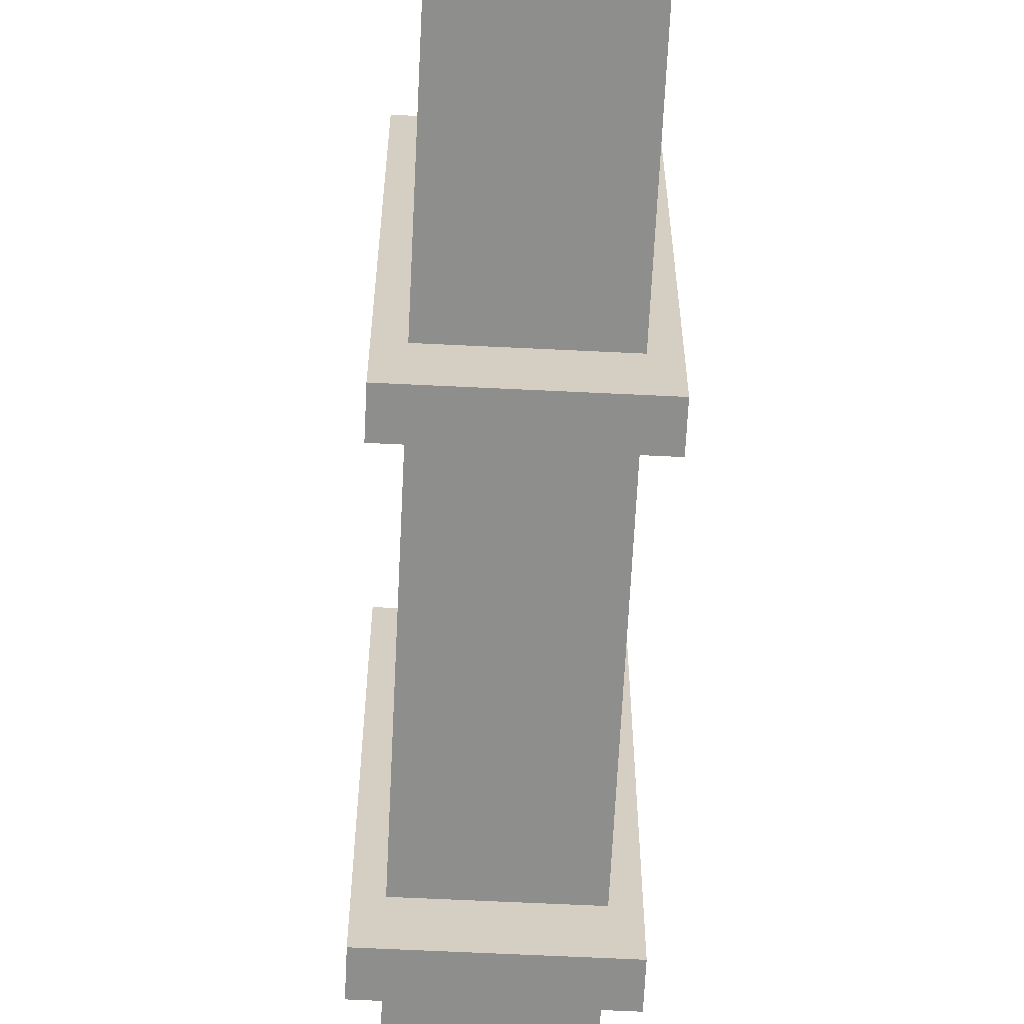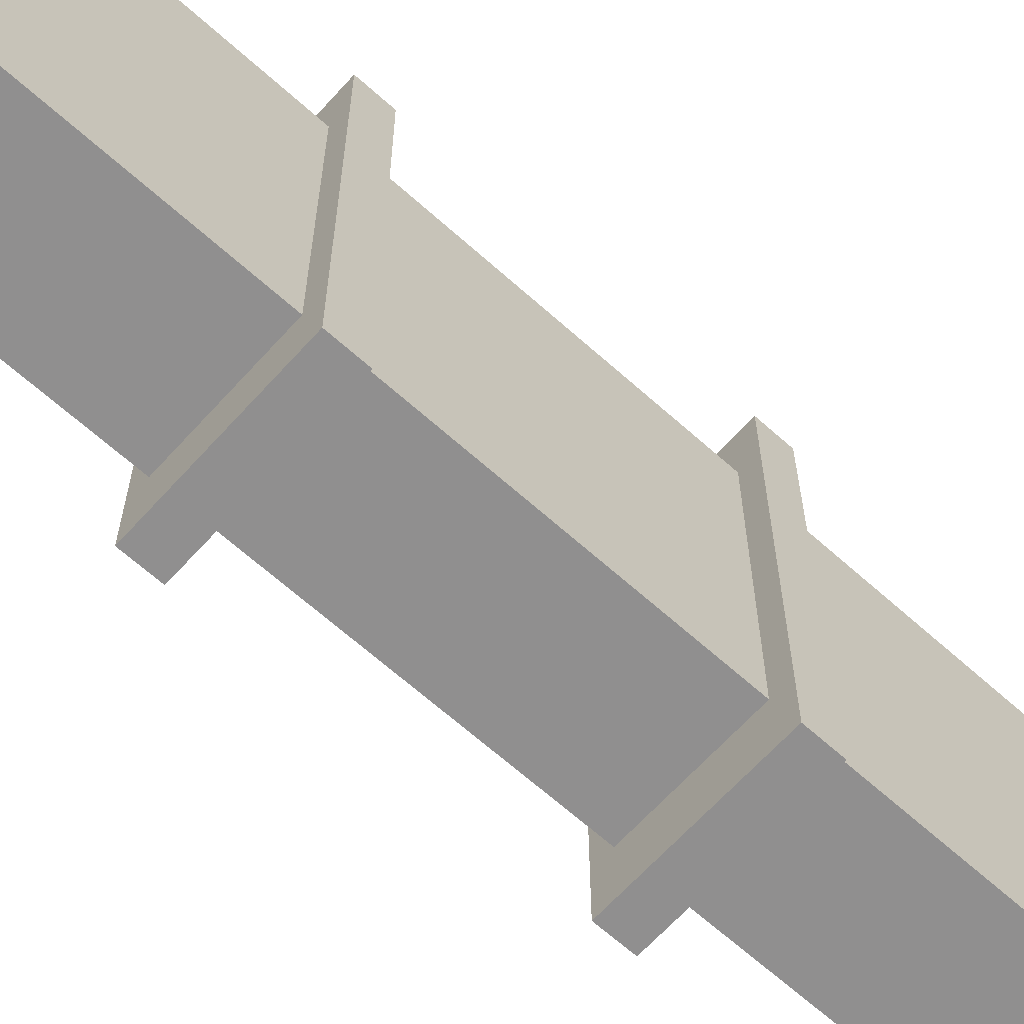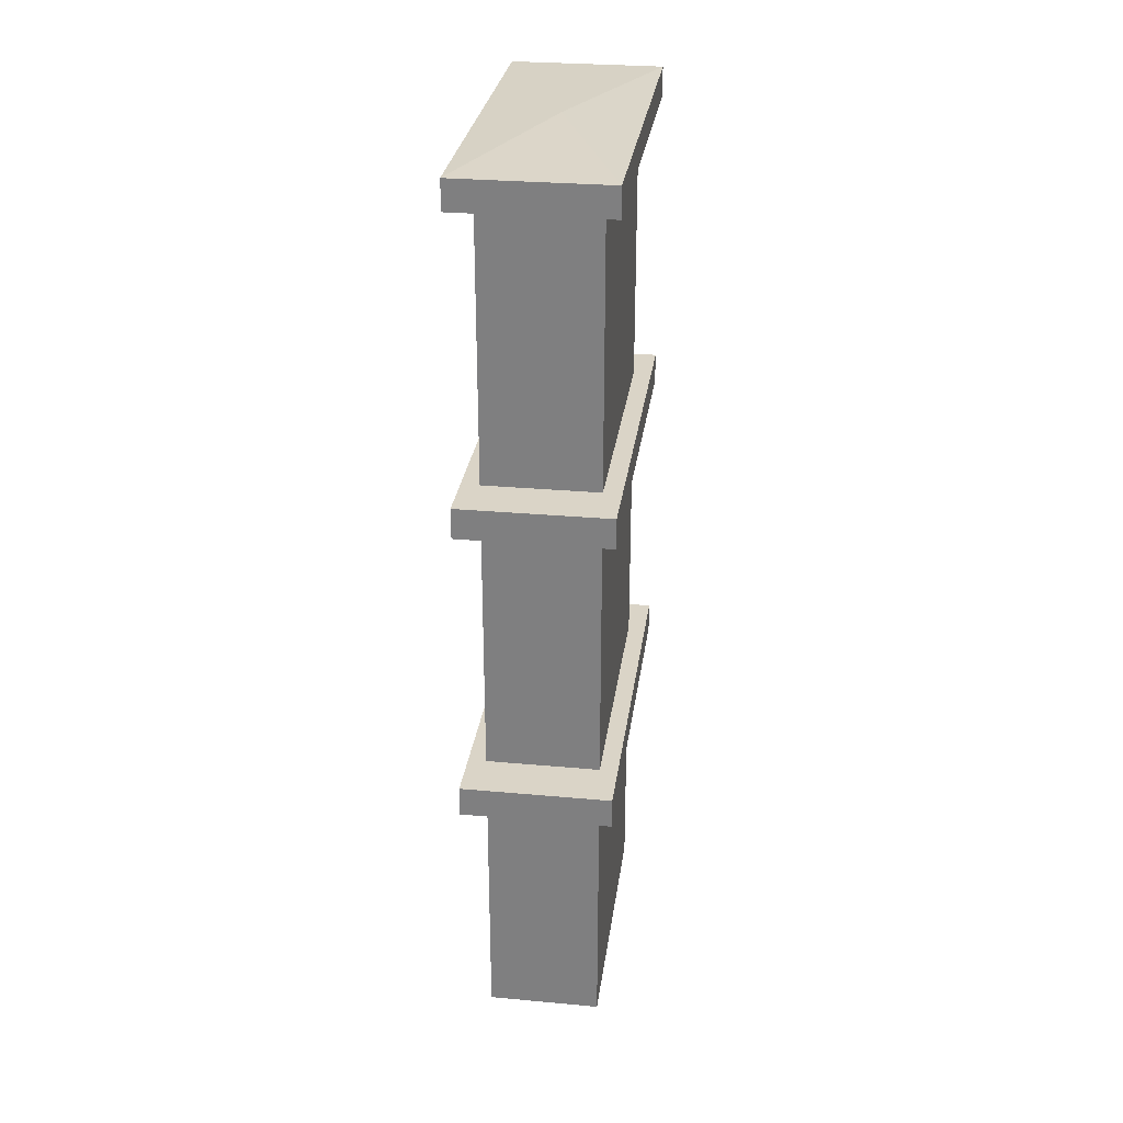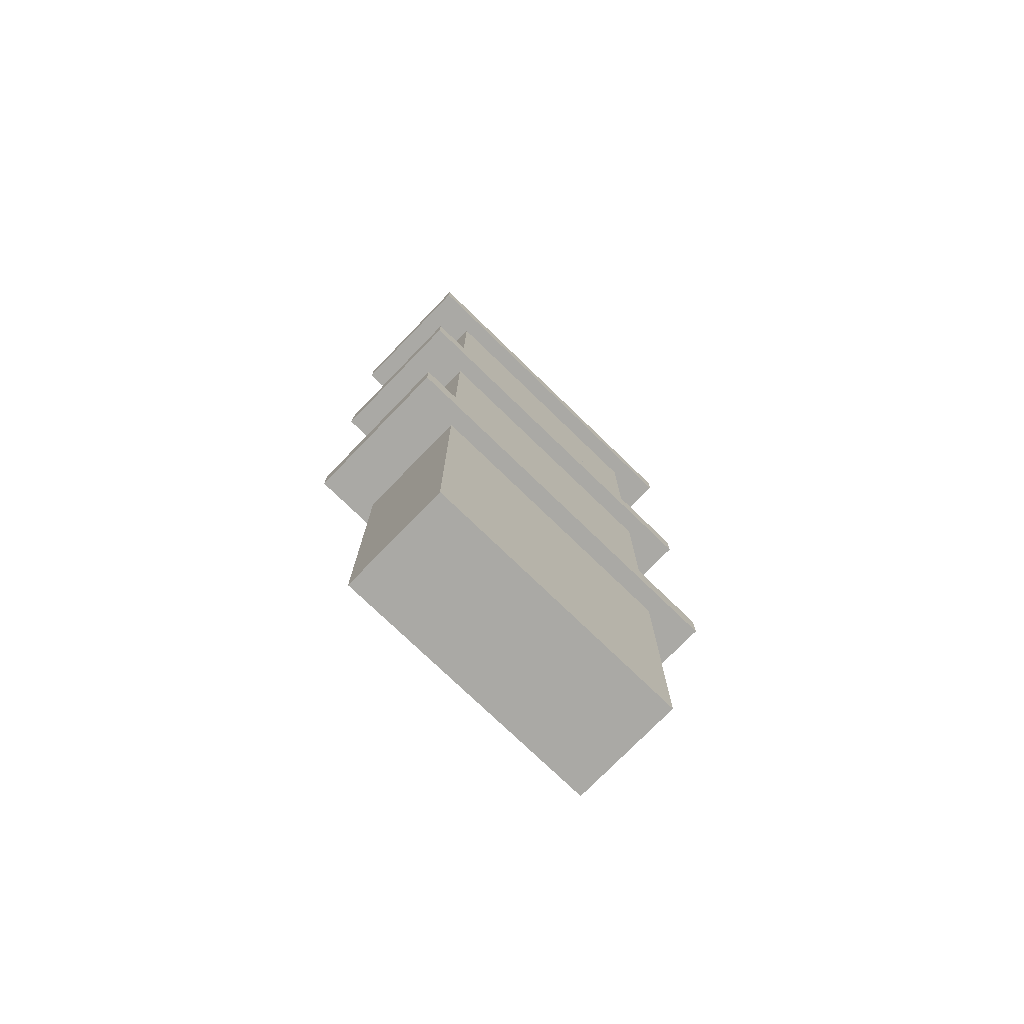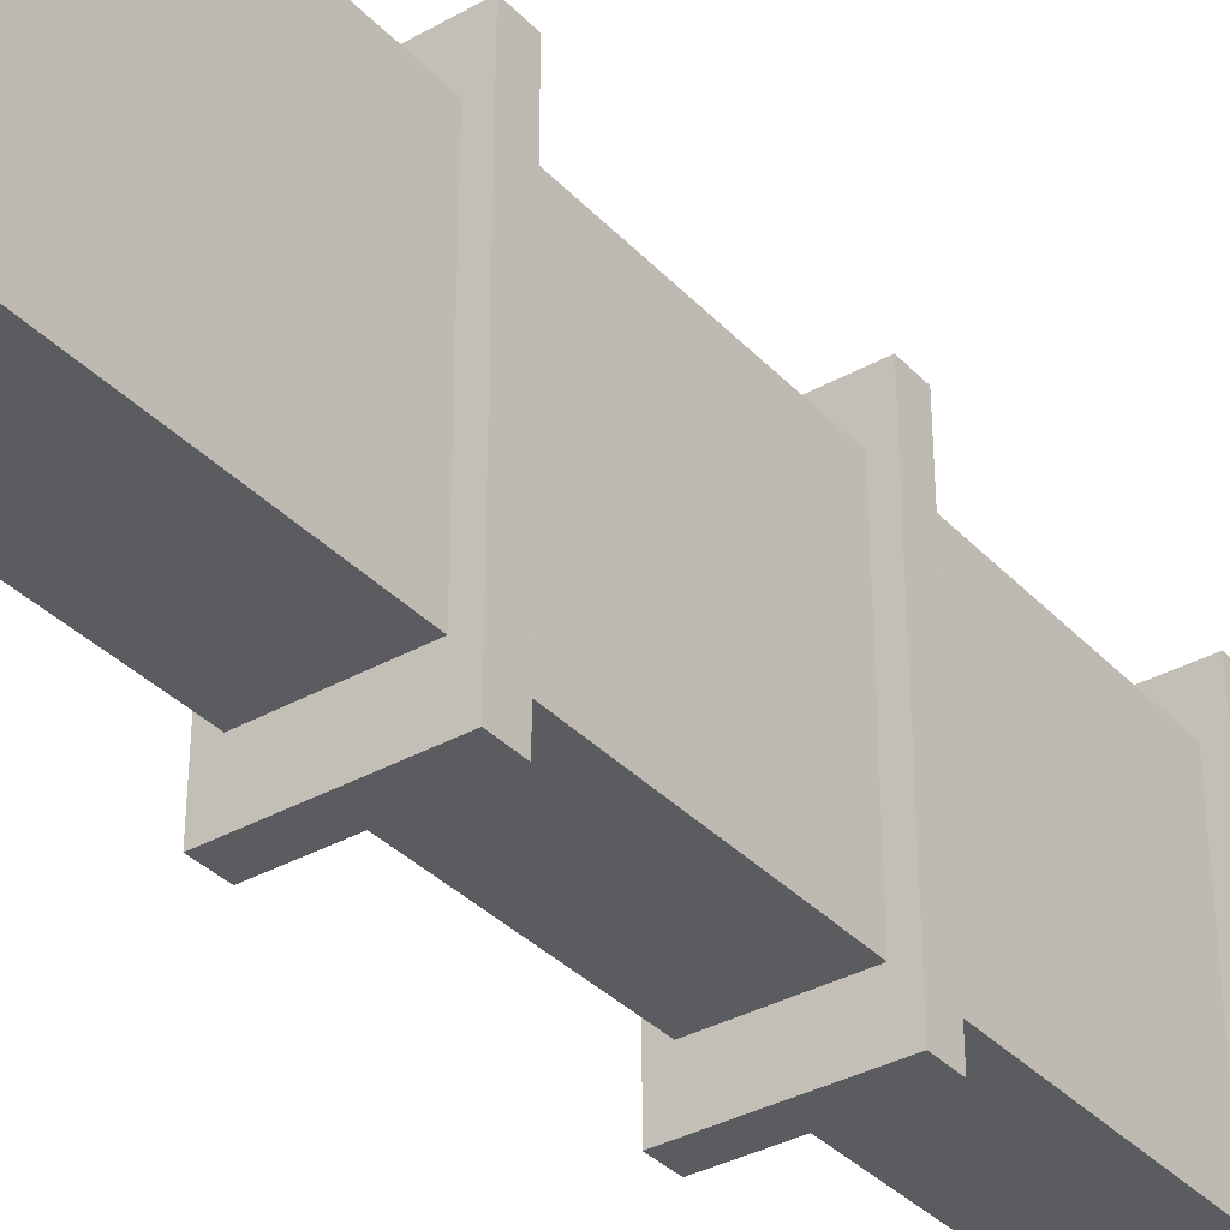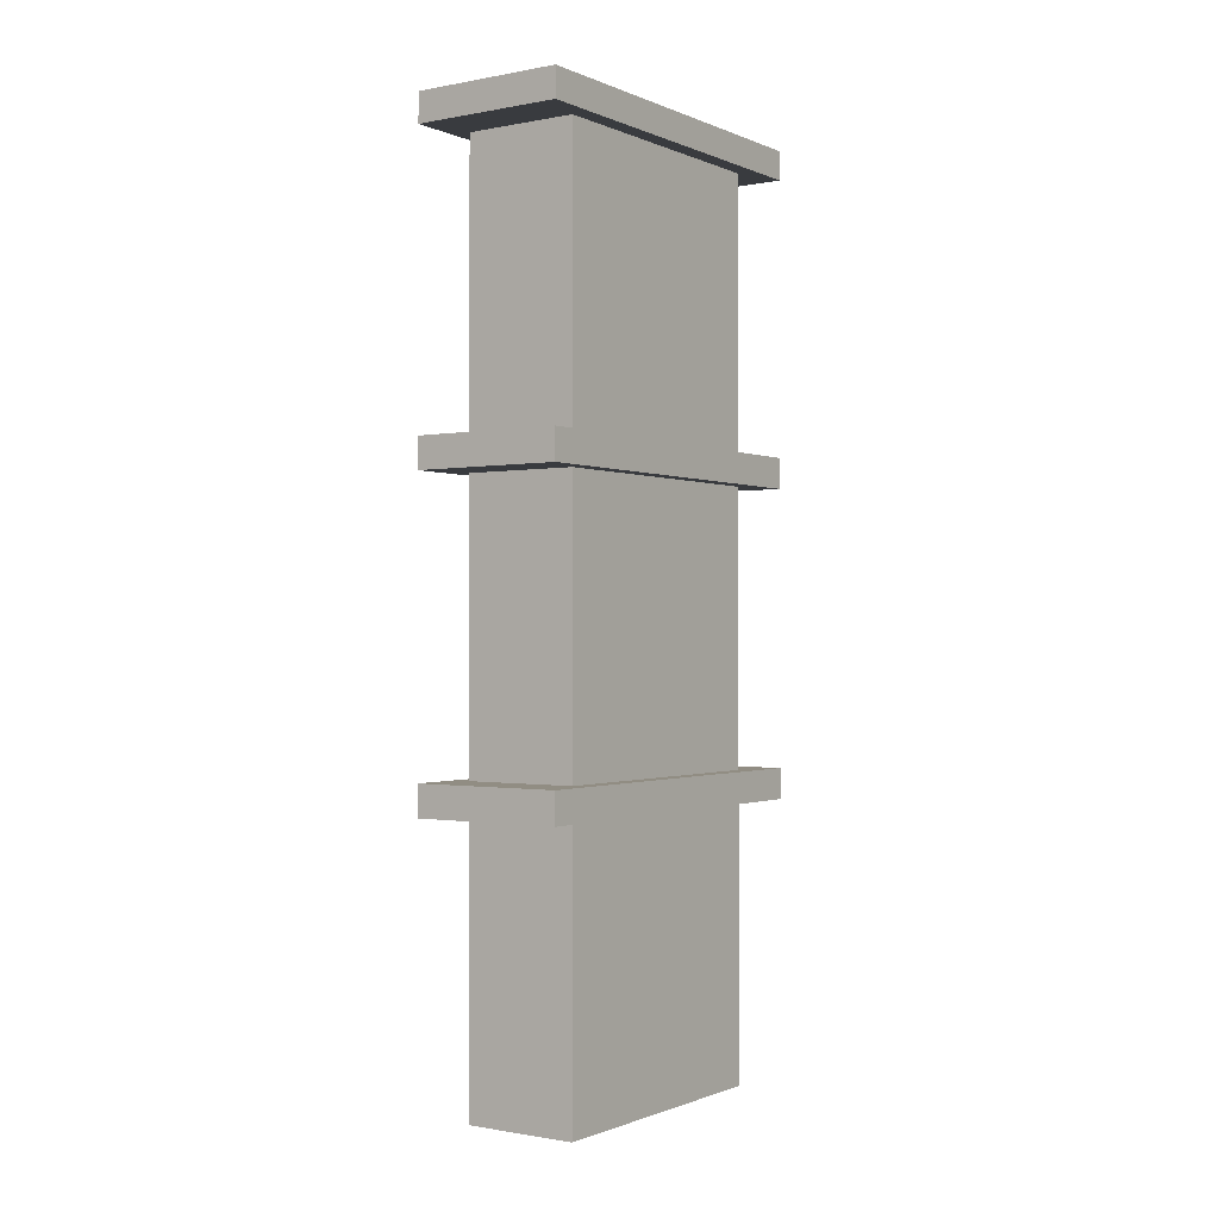
<metadata>
{"format":"obj","ext":"obj","renderer":"f3d","projection":"perspective","resolution":1024,"background":"white","views":[{"elev":-64.8,"azim":177.2,"up":"+Z"},{"elev":-65.4,"azim":47.9,"up":"+Z"},{"elev":28.9,"azim":7.7,"up":"+Y"},{"elev":-75.4,"azim":45.9,"up":"+Y"},{"elev":-35.3,"azim":36.6,"up":"+Z"},{"elev":-0.9,"azim":34.6,"up":"+Y"}]}
</metadata>
<code>
v -30.95 0 75.71
v 30.95 0 75.71
v -30.95 0 -75.7
v 30.95 0 -75.7
v -30.95 333.9 75.71
v -30.95 333.9 -75.7
v 30.95 333.9 -75.7
v 30.95 333.9 75.71
v -30.95 167 75.71
v -30.95 167 -75.7
v 30.95 167 -75.7
v 30.95 167 75.71
v -30.95 484.2 -75.7
v 30.95 484.2 -75.7
v 30.95 484.2 75.71
v -30.95 484.2 75.71
v -30.95 317.2 -75.7
v 30.95 317.2 -75.7
v 30.95 317.2 75.71
v -30.95 317.2 75.71
v -30.95 150.3 75.71
v 30.95 150.3 75.71
v 30.95 150.3 -75.7
v -30.95 150.3 -75.7
v -40.8 150.3 102.9
v 40.8 150.3 102.9
v 40.8 167 102.9
v -40.8 167 102.9
v -40.8 167 -102.9
v 40.8 167 -102.9
v 40.8 150.3 -102.9
v -40.8 150.3 -102.9
v -40.8 500 102.9
v 40.8 500 102.9
v 40.8 500 -102.9
v -40.8 500 -102.9
v 40.8 484.2 -102.9
v -40.8 484.2 -102.9
v 40.8 484.2 102.9
v -40.8 484.2 102.9
v -40.8 333.9 -102.9
v 40.8 333.9 -102.9
v 40.8 317.2 -102.9
v -40.8 317.2 -102.9
v 40.8 317.2 102.9
v 40.8 333.9 102.9
v -40.8 317.2 102.9
v -40.8 333.9 102.9
v 0 502.6 0
f 25 26 27 28
f 33 34 49
f 29 30 31 32
f 3 4 2 1
f 26 31 30 27
f 32 25 28 29
f 6 5 16 13
f 13 14 7 6
f 8 7 14 15
f 5 8 15 16
f 10 9 20 17
f 17 18 11 10
f 12 11 18 19
f 9 12 19 20
f 36 35 37 38
f 39 37 35 34
f 40 39 34 33
f 38 40 33 36
f 41 42 43 44
f 45 43 42 46
f 47 45 46 48
f 44 47 48 41
f 1 2 22 21
f 2 4 23 22
f 24 23 4 3
f 3 1 21 24
f 21 22 26 25
f 12 9 28 27
f 10 11 30 29
f 23 24 32 31
f 22 23 31 26
f 11 12 27 30
f 24 21 25 32
f 9 10 29 28
f 14 13 38 37
f 15 14 37 39
f 16 15 39 40
f 13 16 40 38
f 6 7 42 41
f 18 17 44 43
f 19 18 43 45
f 7 8 46 42
f 20 19 45 47
f 8 5 48 46
f 17 20 47 44
f 5 6 41 48
f 35 49 34
f 36 49 35
f 33 49 36

</code>
